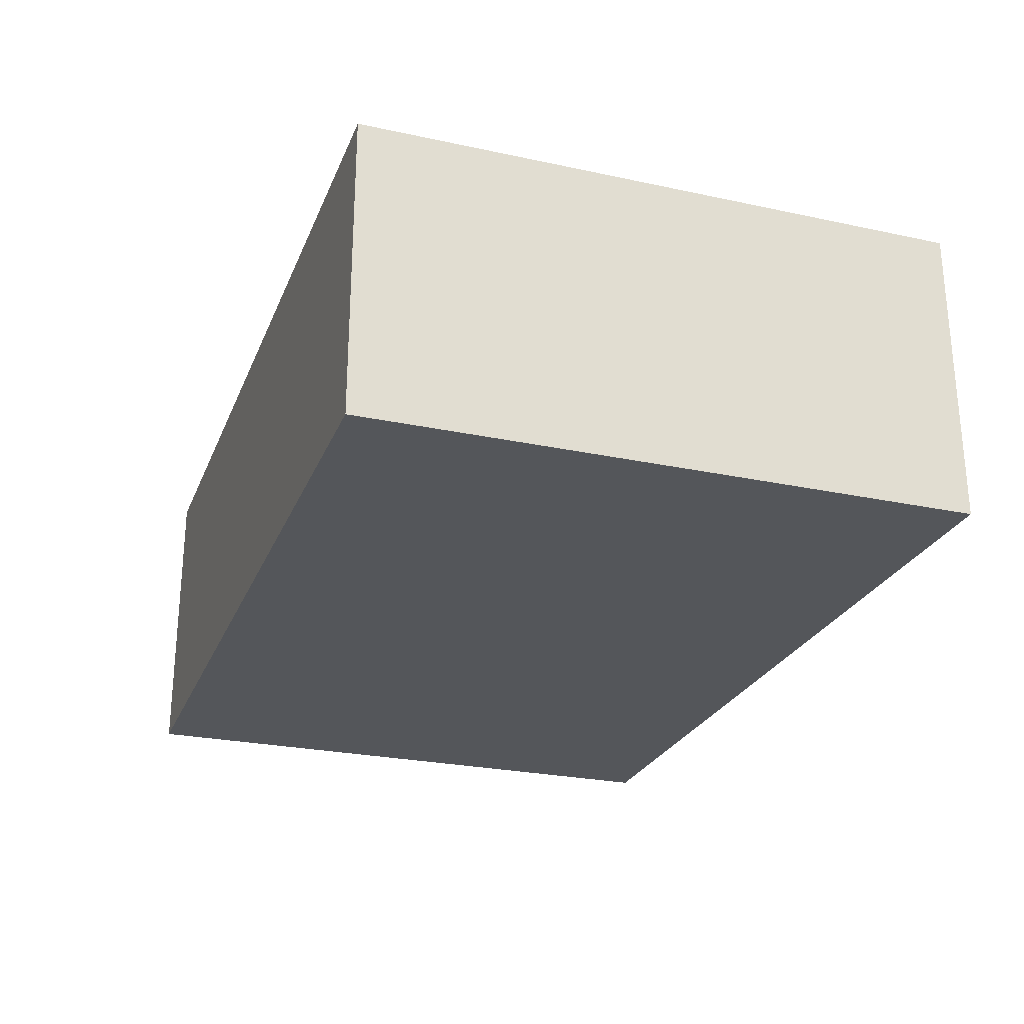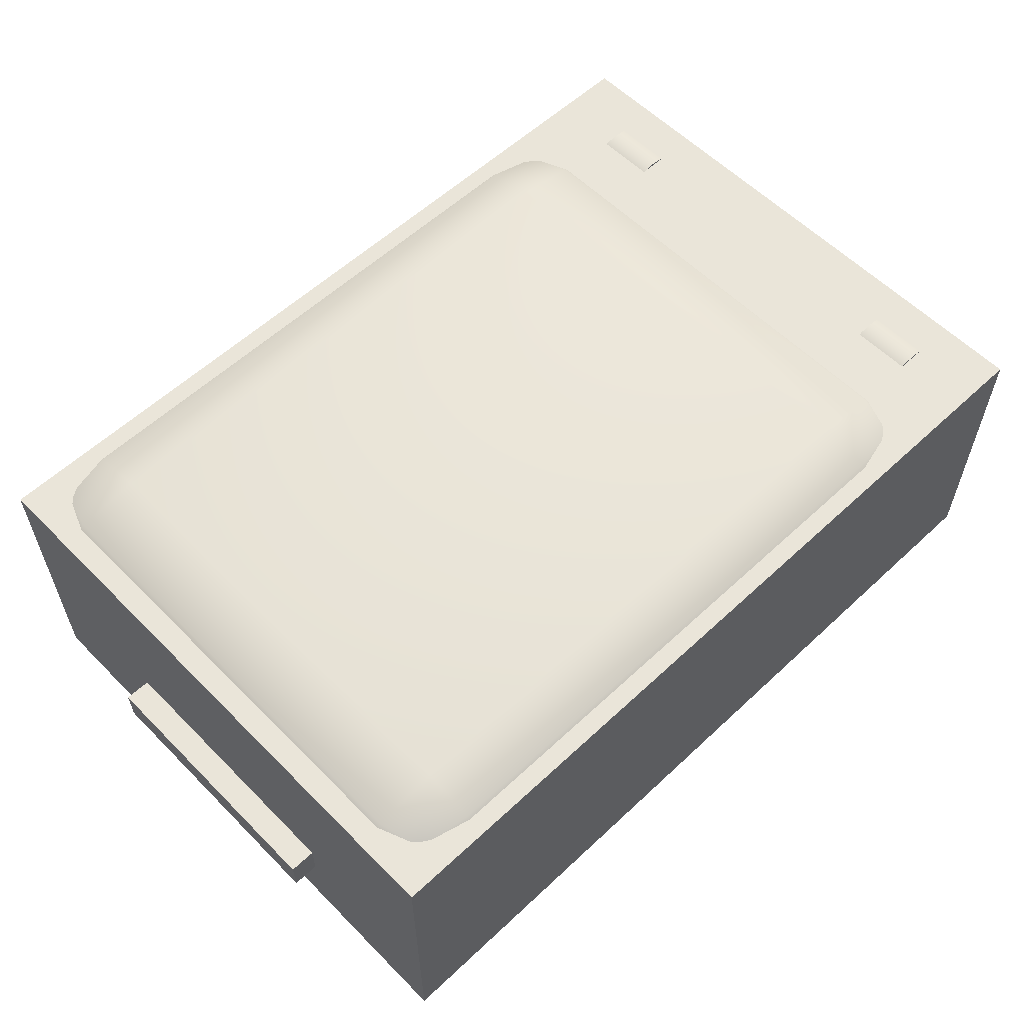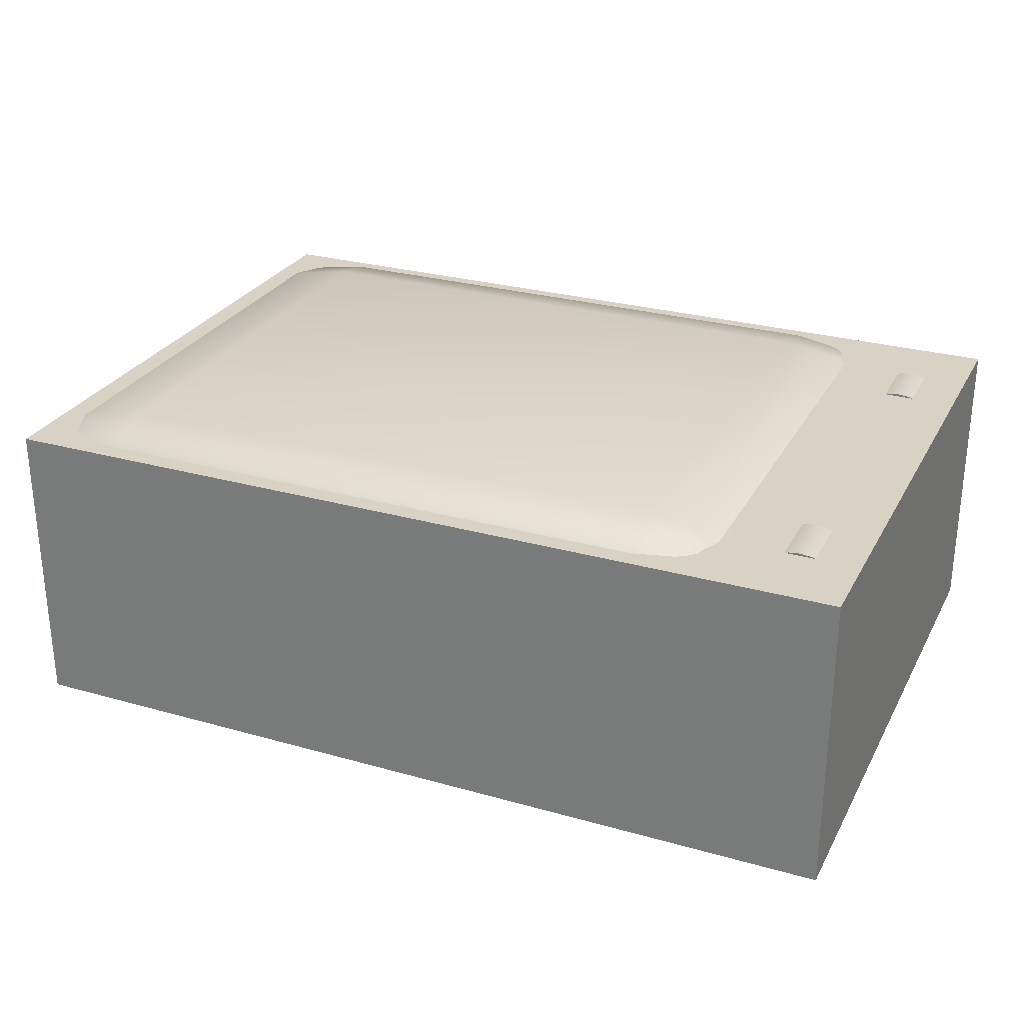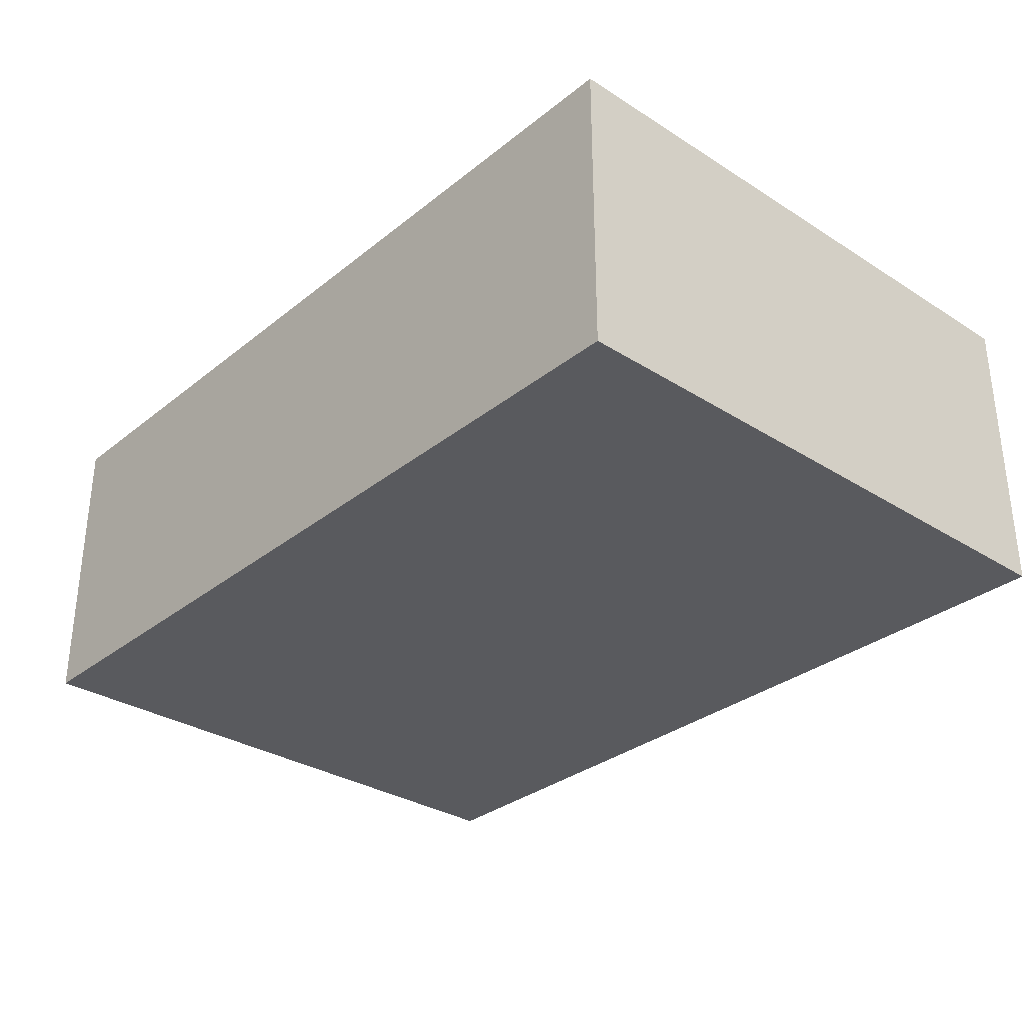
<metadata>
{"format":"obj","ext":"obj","renderer":"f3d","projection":"perspective","resolution":1024,"background":"white","views":[{"elev":-25.7,"azim":-108.9,"up":"+Y"},{"elev":58.0,"azim":136.0,"up":"+Y"},{"elev":27.7,"azim":-156.6,"up":"+Y"},{"elev":-31.6,"azim":-131.8,"up":"+Y"}]}
</metadata>
<code>
o UCX_luggage
v 1.545 0.05122 1.236
v -2.005 0.05122 1.236
v 1.545 0.05122 -1.236
v -2.005 0.05122 -1.236
v 1.545 1.289 1.236
v -2.005 1.289 1.236
v 1.545 1.289 -1.236
v -2.005 1.289 -1.236
f 1 2 4 3
f 3 4 8 7
f 7 8 6 5
f 5 6 2 1
f 3 7 5 1
f 8 4 2 6
o luggage3
v -1.17 0.06218 0.9362
v -1.17 0.2175 1.234
v -1.543 0.2175 0.9362
v -1.17 0.1077 1.147
v -1.385 0.1278 1.108
v -1.434 0.2175 1.147
v -1.434 0.1077 0.9362
v -1.17 1.194 1.234
v -1.17 1.349 0.9362
v -1.543 1.194 0.9362
v -1.17 1.304 1.147
v -1.385 1.284 1.108
v -1.434 1.304 0.9362
v -1.434 1.194 1.147
v -1.17 0.06218 -0.9362
v -1.543 0.2175 -0.9362
v -1.17 0.2175 -1.234
v -1.434 0.1077 -0.9362
v -1.385 0.1278 -1.108
v -1.434 0.2175 -1.147
v -1.17 0.1077 -1.147
v -1.17 1.349 -0.9362
v -1.17 1.194 -1.234
v -1.543 1.194 -0.9362
v -1.17 1.304 -1.147
v -1.385 1.284 -1.108
v -1.434 1.194 -1.147
v -1.434 1.304 -0.9362
v 1.17 0.06218 0.9362
v 1.543 0.2175 0.9362
v 1.17 0.2175 1.234
v 1.434 0.1077 0.9362
v 1.385 0.1278 1.108
v 1.434 0.2175 1.147
v 1.17 0.1077 1.147
v 1.17 1.349 0.9362
v 1.17 1.194 1.234
v 1.543 1.194 0.9362
v 1.17 1.304 1.147
v 1.385 1.284 1.108
v 1.434 1.194 1.147
v 1.434 1.304 0.9362
v 1.17 0.06218 -0.9362
v 1.17 0.2175 -1.234
v 1.543 0.2175 -0.9362
v 1.17 0.1077 -1.147
v 1.385 0.1278 -1.108
v 1.434 0.2175 -1.147
v 1.434 0.1077 -0.9362
v 1.17 1.349 -0.9362
v 1.543 1.194 -0.9362
v 1.17 1.194 -1.234
v 1.434 1.304 -0.9362
v 1.385 1.284 -1.108
v 1.434 1.194 -1.147
v 1.17 1.304 -1.147
v -1.17 0.666 1.234
v -1.17 0.7457 1.234
v -1.434 0.7457 1.147
v -1.434 0.666 1.147
v -1.543 0.7457 0.9362
v -1.543 0.666 0.9362
v -1.17 0.7457 -1.234
v -1.17 0.666 -1.234
v -1.434 0.666 -1.147
v -1.434 0.7457 -1.147
v -1.543 0.666 -0.9362
v -1.543 0.7457 -0.9362
v 1.543 0.7457 -0.9362
v 1.543 0.666 -0.9362
v 1.434 0.666 -1.147
v 1.434 0.7457 -1.147
v 1.17 0.666 -1.234
v 1.17 0.7457 -1.234
v 1.17 0.7457 1.234
v 1.17 0.666 1.234
v 1.434 0.666 1.147
v 1.434 0.7457 1.147
v 1.543 0.666 0.9362
v 1.543 0.7457 0.9362
v -1.764 1.298 0.674
v -1.764 1.298 0.9234
v -1.72 1.294 0.674
v -1.72 1.294 0.9234
v -1.677 1.281 0.674
v -1.677 1.281 0.9234
v -1.638 1.26 0.674
v -1.638 1.26 0.9234
v -1.604 1.232 0.674
v -1.604 1.232 0.9234
v -1.576 1.198 0.674
v -1.576 1.198 0.9234
v -1.555 1.158 0.674
v -1.555 1.158 0.9234
v -1.542 1.116 0.674
v -1.542 1.116 0.9234
v -1.537 1.072 0.674
v -1.537 1.072 0.9234
v -1.542 1.028 0.674
v -1.542 1.028 0.9234
v -1.555 0.9853 0.674
v -1.555 0.9853 0.9234
v -1.576 0.9461 0.674
v -1.576 0.9461 0.9234
v -1.604 0.9119 0.674
v -1.604 0.9119 0.9234
v -1.638 0.8837 0.674
v -1.638 0.8837 0.9234
v -1.677 0.8628 0.674
v -1.677 0.8628 0.9234
v -1.72 0.8499 0.674
v -1.72 0.8499 0.9234
v -1.764 0.8456 0.674
v -1.764 0.8456 0.9234
v -1.808 0.8499 0.674
v -1.808 0.8499 0.9234
v -1.85 0.8628 0.674
v -1.85 0.8628 0.9234
v -1.889 0.8837 0.674
v -1.889 0.8837 0.9234
v -1.924 0.9119 0.674
v -1.924 0.9119 0.9234
v -1.952 0.9461 0.674
v -1.952 0.9461 0.9234
v -1.973 0.9853 0.674
v -1.973 0.9853 0.9234
v -1.986 1.028 0.674
v -1.986 1.028 0.9234
v -1.99 1.072 0.674
v -1.99 1.072 0.9234
v -1.986 1.116 0.674
v -1.986 1.116 0.9234
v -1.973 1.158 0.674
v -1.973 1.158 0.9234
v -1.952 1.198 0.674
v -1.952 1.198 0.9234
v -1.924 1.232 0.674
v -1.924 1.232 0.9234
v -1.889 1.26 0.674
v -1.889 1.26 0.9234
v -1.85 1.281 0.674
v -1.85 1.281 0.9234
v -1.808 1.294 0.674
v -1.808 1.294 0.9234
v -1.764 1.298 -0.9234
v -1.764 1.298 -0.674
v -1.72 1.294 -0.9234
v -1.72 1.294 -0.674
v -1.677 1.281 -0.9234
v -1.677 1.281 -0.674
v -1.638 1.26 -0.9234
v -1.638 1.26 -0.674
v -1.604 1.232 -0.9234
v -1.604 1.232 -0.674
v -1.576 1.198 -0.9234
v -1.576 1.198 -0.674
v -1.555 1.158 -0.9234
v -1.555 1.158 -0.674
v -1.542 1.116 -0.9234
v -1.542 1.116 -0.674
v -1.537 1.072 -0.9234
v -1.537 1.072 -0.674
v -1.542 1.028 -0.9234
v -1.542 1.028 -0.674
v -1.555 0.9853 -0.9234
v -1.555 0.9853 -0.674
v -1.576 0.9461 -0.9234
v -1.576 0.9461 -0.674
v -1.604 0.9119 -0.9234
v -1.604 0.9119 -0.674
v -1.638 0.8837 -0.9234
v -1.638 0.8837 -0.674
v -1.677 0.8628 -0.9234
v -1.677 0.8628 -0.674
v -1.72 0.8499 -0.9234
v -1.72 0.8499 -0.674
v -1.764 0.8456 -0.9234
v -1.764 0.8456 -0.674
v -1.808 0.8499 -0.9234
v -1.808 0.8499 -0.674
v -1.85 0.8628 -0.9234
v -1.85 0.8628 -0.674
v -1.889 0.8837 -0.9234
v -1.889 0.8837 -0.674
v -1.924 0.9119 -0.9234
v -1.924 0.9119 -0.674
v -1.952 0.9461 -0.9234
v -1.952 0.9461 -0.674
v -1.973 0.9853 -0.9234
v -1.973 0.9853 -0.674
v -1.986 1.028 -0.9234
v -1.986 1.028 -0.674
v -1.99 1.072 -0.9234
v -1.99 1.072 -0.674
v -1.986 1.116 -0.9234
v -1.986 1.116 -0.674
v -1.973 1.158 -0.9234
v -1.973 1.158 -0.674
v -1.952 1.198 -0.9234
v -1.952 1.198 -0.674
v -1.924 1.232 -0.9234
v -1.924 1.232 -0.674
v -1.889 1.26 -0.9234
v -1.889 1.26 -0.674
v -1.85 1.281 -0.9234
v -1.85 1.281 -0.674
v -1.808 1.294 -0.9234
v -1.808 1.294 -0.674
v -1.764 0.5516 -0.9234
v -1.764 0.5516 -0.674
v -1.72 0.5473 -0.9234
v -1.72 0.5473 -0.674
v -1.677 0.5344 -0.9234
v -1.677 0.5344 -0.674
v -1.638 0.5135 -0.9234
v -1.638 0.5135 -0.674
v -1.604 0.4854 -0.9234
v -1.604 0.4854 -0.674
v -1.576 0.4511 -0.9234
v -1.576 0.4511 -0.674
v -1.555 0.4119 -0.9234
v -1.555 0.4119 -0.674
v -1.542 0.3695 -0.9234
v -1.542 0.3695 -0.674
v -1.537 0.3253 -0.9234
v -1.537 0.3253 -0.674
v -1.542 0.2812 -0.9234
v -1.542 0.2812 -0.674
v -1.555 0.2387 -0.9234
v -1.555 0.2387 -0.674
v -1.576 0.1996 -0.9234
v -1.576 0.1996 -0.674
v -1.604 0.1653 -0.9234
v -1.604 0.1653 -0.674
v -1.638 0.1372 -0.9234
v -1.638 0.1372 -0.674
v -1.677 0.1163 -0.9234
v -1.677 0.1163 -0.674
v -1.72 0.1034 -0.9234
v -1.72 0.1034 -0.674
v -1.764 0.09904 -0.9234
v -1.764 0.09904 -0.674
v -1.808 0.1034 -0.9234
v -1.808 0.1034 -0.674
v -1.85 0.1163 -0.9234
v -1.85 0.1163 -0.674
v -1.889 0.1372 -0.9234
v -1.889 0.1372 -0.674
v -1.924 0.1653 -0.9234
v -1.924 0.1653 -0.674
v -1.952 0.1996 -0.9234
v -1.952 0.1996 -0.674
v -1.973 0.2387 -0.9234
v -1.973 0.2387 -0.674
v -1.986 0.2812 -0.9234
v -1.986 0.2812 -0.674
v -1.99 0.3253 -0.9234
v -1.99 0.3253 -0.674
v -1.986 0.3695 -0.9234
v -1.986 0.3695 -0.674
v -1.973 0.4119 -0.9234
v -1.973 0.4119 -0.674
v -1.952 0.4511 -0.9234
v -1.952 0.4511 -0.674
v -1.924 0.4854 -0.9234
v -1.924 0.4854 -0.674
v -1.889 0.5135 -0.9234
v -1.889 0.5135 -0.674
v -1.85 0.5344 -0.9234
v -1.85 0.5344 -0.674
v -1.808 0.5473 -0.9234
v -1.808 0.5473 -0.674
v -1.764 0.5516 0.674
v -1.764 0.5516 0.9234
v -1.72 0.5473 0.674
v -1.72 0.5473 0.9234
v -1.677 0.5344 0.674
v -1.677 0.5344 0.9234
v -1.638 0.5135 0.674
v -1.638 0.5135 0.9234
v -1.604 0.4854 0.674
v -1.604 0.4854 0.9234
v -1.576 0.4511 0.674
v -1.576 0.4511 0.9234
v -1.555 0.4119 0.674
v -1.555 0.4119 0.9234
v -1.542 0.3695 0.674
v -1.542 0.3695 0.9234
v -1.537 0.3253 0.674
v -1.537 0.3253 0.9234
v -1.542 0.2812 0.674
v -1.542 0.2812 0.9234
v -1.555 0.2387 0.674
v -1.555 0.2387 0.9234
v -1.576 0.1996 0.674
v -1.576 0.1996 0.9234
v -1.604 0.1653 0.674
v -1.604 0.1653 0.9234
v -1.638 0.1372 0.674
v -1.638 0.1372 0.9234
v -1.677 0.1163 0.674
v -1.677 0.1163 0.9234
v -1.72 0.1034 0.674
v -1.72 0.1034 0.9234
v -1.764 0.09904 0.674
v -1.764 0.09904 0.9234
v -1.808 0.1034 0.674
v -1.808 0.1034 0.9234
v -1.85 0.1163 0.674
v -1.85 0.1163 0.9234
v -1.889 0.1372 0.674
v -1.889 0.1372 0.9234
v -1.924 0.1653 0.674
v -1.924 0.1653 0.9234
v -1.952 0.1996 0.674
v -1.952 0.1996 0.9234
v -1.973 0.2387 0.674
v -1.973 0.2387 0.9234
v -1.986 0.2812 0.674
v -1.986 0.2812 0.9234
v -1.99 0.3253 0.674
v -1.99 0.3253 0.9234
v -1.986 0.3695 0.674
v -1.986 0.3695 0.9234
v -1.973 0.4119 0.674
v -1.973 0.4119 0.9234
v -1.952 0.4511 0.674
v -1.952 0.4511 0.9234
v -1.924 0.4854 0.674
v -1.924 0.4854 0.9234
v -1.889 0.5135 0.674
v -1.889 0.5135 0.9234
v -1.85 0.5344 0.674
v -1.85 0.5344 0.9234
v -1.808 0.5473 0.674
v -1.808 0.5473 0.9234
v 1.43 0.5311 0.562
v 1.43 0.3764 0.562
v 1.43 0.5311 -0.562
v 1.43 0.3764 -0.562
v 1.653 0.5311 0.562
v 1.653 0.3764 0.562
v 1.653 0.5311 -0.562
v 1.653 0.3764 -0.562
f 83 45 16 66
f 77 59 46 88
f 58 30 17 44
f 69 18 32 76
f 71 31 60 82
f 9 12 13 15
f 10 14 13 12
f 11 15 13 14
f 16 19 20 22
f 17 21 20 19
f 18 22 20 21
f 23 26 27 29
f 24 28 27 26
f 25 29 27 28
f 30 33 34 36
f 31 35 34 33
f 32 36 34 35
f 37 40 41 43
f 38 42 41 40
f 39 43 41 42
f 44 47 48 50
f 45 49 48 47
f 46 50 48 49
f 51 54 55 57
f 52 56 55 54
f 53 57 55 56
f 58 61 62 64
f 59 63 62 61
f 60 64 62 63
f 23 9 15 26
f 26 15 11 24
f 66 16 22 67
f 67 22 18 69
f 17 30 36 21
f 21 36 32 18
f 72 25 28 73
f 73 28 24 75
f 51 23 29 54
f 54 29 25 52
f 30 58 64 33
f 33 64 60 31
f 78 53 56 79
f 79 56 52 81
f 37 51 57 40
f 40 57 53 38
f 58 44 50 61
f 61 50 46 59
f 84 39 42 85
f 85 42 38 87
f 9 37 43 12
f 12 43 39 10
f 44 17 19 47
f 47 19 16 45
f 23 51 37 9
f 49 86 88 46
f 86 85 87 88
f 45 83 86 49
f 83 84 85 86
f 63 80 82 60
f 80 79 81 82
f 59 77 80 63
f 77 78 79 80
f 35 74 76 32
f 74 73 75 76
f 31 71 74 35
f 71 72 73 74
f 14 68 70 11
f 68 67 69 70
f 10 65 68 14
f 65 66 67 68
f 25 72 81 52
f 72 71 82 81
f 11 70 75 24
f 70 69 76 75
f 53 78 87 38
f 78 77 88 87
f 39 84 65 10
f 84 83 66 65
f 89 90 92 91
f 91 92 94 93
f 93 94 96 95
f 95 96 98 97
f 97 98 100 99
f 99 100 102 101
f 101 102 104 103
f 103 104 106 105
f 105 106 108 107
f 107 108 110 109
f 109 110 112 111
f 111 112 114 113
f 113 114 116 115
f 115 116 118 117
f 117 118 120 119
f 119 120 122 121
f 121 122 124 123
f 123 124 126 125
f 125 126 128 127
f 127 128 130 129
f 129 130 132 131
f 131 132 134 133
f 133 134 136 135
f 135 136 138 137
f 137 138 140 139
f 139 140 142 141
f 141 142 144 143
f 143 144 146 145
f 145 146 148 147
f 147 148 150 149
f 92 90 152 150 148 146 144 142 140 138 136 134 132 130 128 126 124 122 120 118 116 114 112 110 108 106 104 102 100 98 96 94
f 149 150 152 151
f 151 152 90 89
f 89 91 93 95 97 99 101 103 105 107 109 111 113 115 117 119 121 123 125 127 129 131 133 135 137 139 141 143 145 147 149 151
f 153 154 156 155
f 155 156 158 157
f 157 158 160 159
f 159 160 162 161
f 161 162 164 163
f 163 164 166 165
f 165 166 168 167
f 167 168 170 169
f 169 170 172 171
f 171 172 174 173
f 173 174 176 175
f 175 176 178 177
f 177 178 180 179
f 179 180 182 181
f 181 182 184 183
f 183 184 186 185
f 185 186 188 187
f 187 188 190 189
f 189 190 192 191
f 191 192 194 193
f 193 194 196 195
f 195 196 198 197
f 197 198 200 199
f 199 200 202 201
f 201 202 204 203
f 203 204 206 205
f 205 206 208 207
f 207 208 210 209
f 209 210 212 211
f 211 212 214 213
f 156 154 216 214 212 210 208 206 204 202 200 198 196 194 192 190 188 186 184 182 180 178 176 174 172 170 168 166 164 162 160 158
f 213 214 216 215
f 215 216 154 153
f 153 155 157 159 161 163 165 167 169 171 173 175 177 179 181 183 185 187 189 191 193 195 197 199 201 203 205 207 209 211 213 215
f 217 218 220 219
f 219 220 222 221
f 221 222 224 223
f 223 224 226 225
f 225 226 228 227
f 227 228 230 229
f 229 230 232 231
f 231 232 234 233
f 233 234 236 235
f 235 236 238 237
f 237 238 240 239
f 239 240 242 241
f 241 242 244 243
f 243 244 246 245
f 245 246 248 247
f 247 248 250 249
f 249 250 252 251
f 251 252 254 253
f 253 254 256 255
f 255 256 258 257
f 257 258 260 259
f 259 260 262 261
f 261 262 264 263
f 263 264 266 265
f 265 266 268 267
f 267 268 270 269
f 269 270 272 271
f 271 272 274 273
f 273 274 276 275
f 275 276 278 277
f 220 218 280 278 276 274 272 270 268 266 264 262 260 258 256 254 252 250 248 246 244 242 240 238 236 234 232 230 228 226 224 222
f 277 278 280 279
f 279 280 218 217
f 217 219 221 223 225 227 229 231 233 235 237 239 241 243 245 247 249 251 253 255 257 259 261 263 265 267 269 271 273 275 277 279
f 281 282 284 283
f 283 284 286 285
f 285 286 288 287
f 287 288 290 289
f 289 290 292 291
f 291 292 294 293
f 293 294 296 295
f 295 296 298 297
f 297 298 300 299
f 299 300 302 301
f 301 302 304 303
f 303 304 306 305
f 305 306 308 307
f 307 308 310 309
f 309 310 312 311
f 311 312 314 313
f 313 314 316 315
f 315 316 318 317
f 317 318 320 319
f 319 320 322 321
f 321 322 324 323
f 323 324 326 325
f 325 326 328 327
f 327 328 330 329
f 329 330 332 331
f 331 332 334 333
f 333 334 336 335
f 335 336 338 337
f 337 338 340 339
f 339 340 342 341
f 284 282 344 342 340 338 336 334 332 330 328 326 324 322 320 318 316 314 312 310 308 306 304 302 300 298 296 294 292 290 288 286
f 341 342 344 343
f 343 344 282 281
f 281 283 285 287 289 291 293 295 297 299 301 303 305 307 309 311 313 315 317 319 321 323 325 327 329 331 333 335 337 339 341 343
f 345 347 348 346
f 347 351 352 348
f 351 349 350 352
f 349 345 346 350
f 347 345 349 351
f 352 350 346 348

</code>
